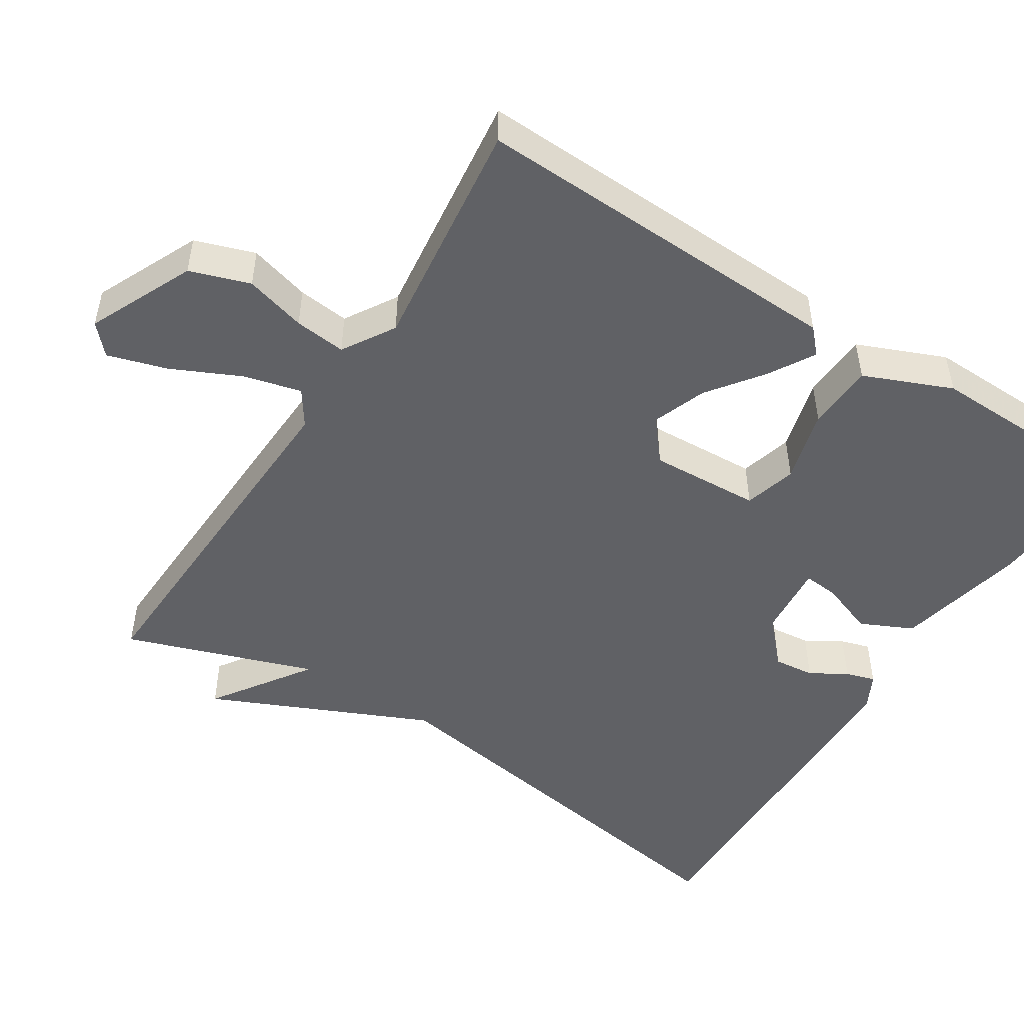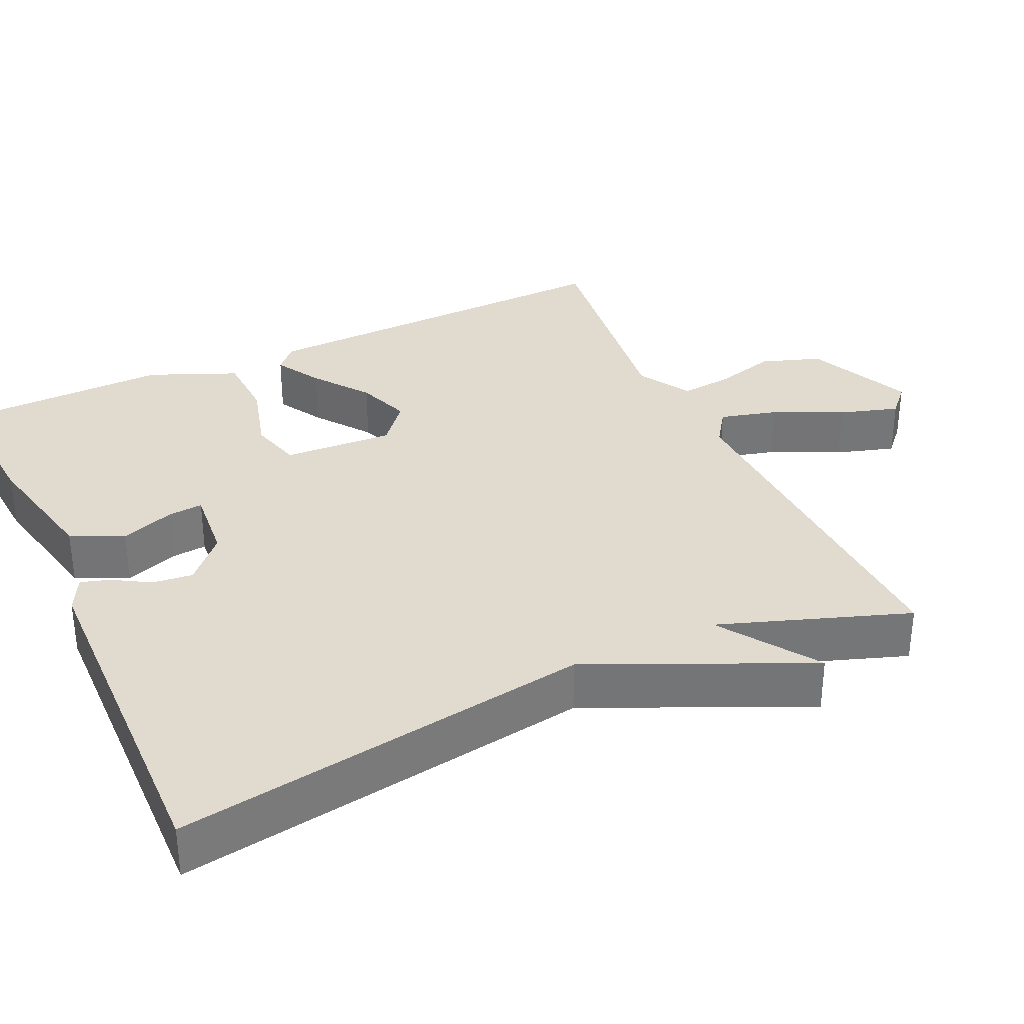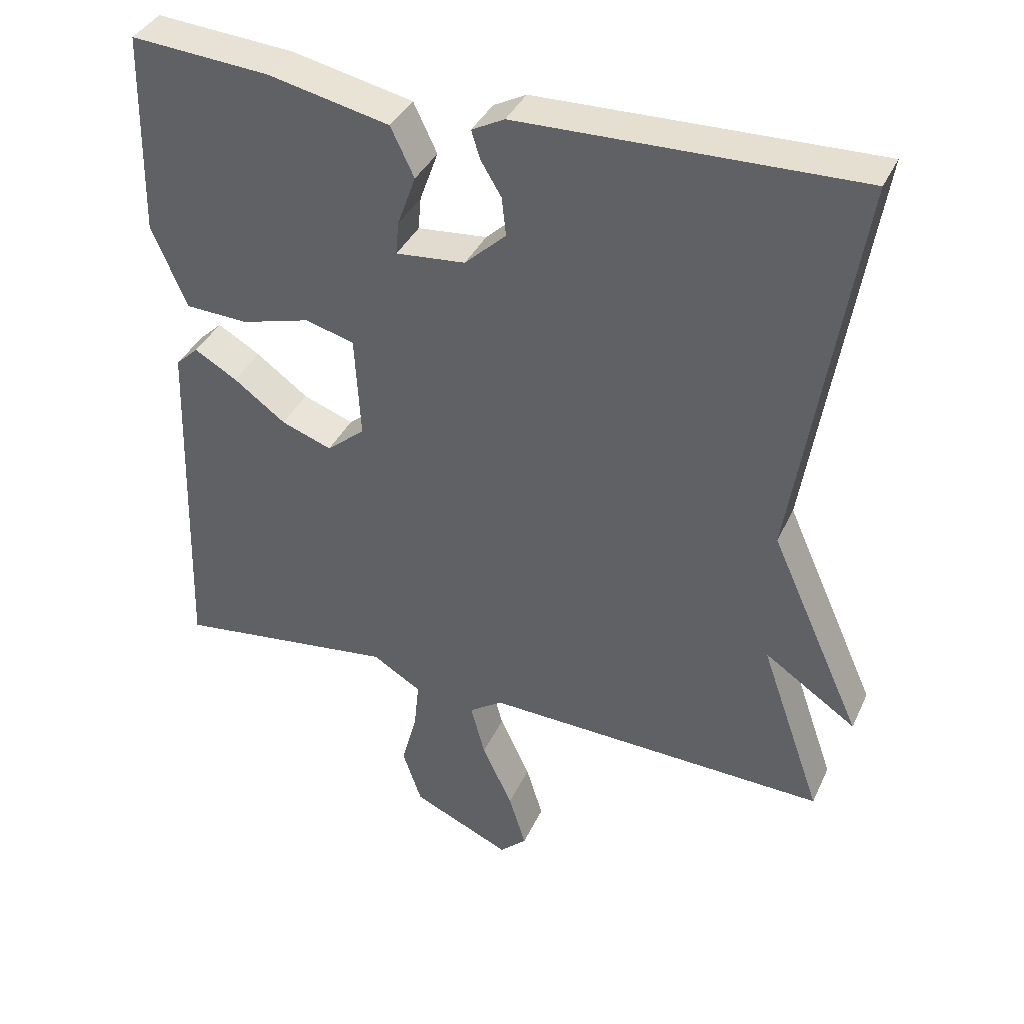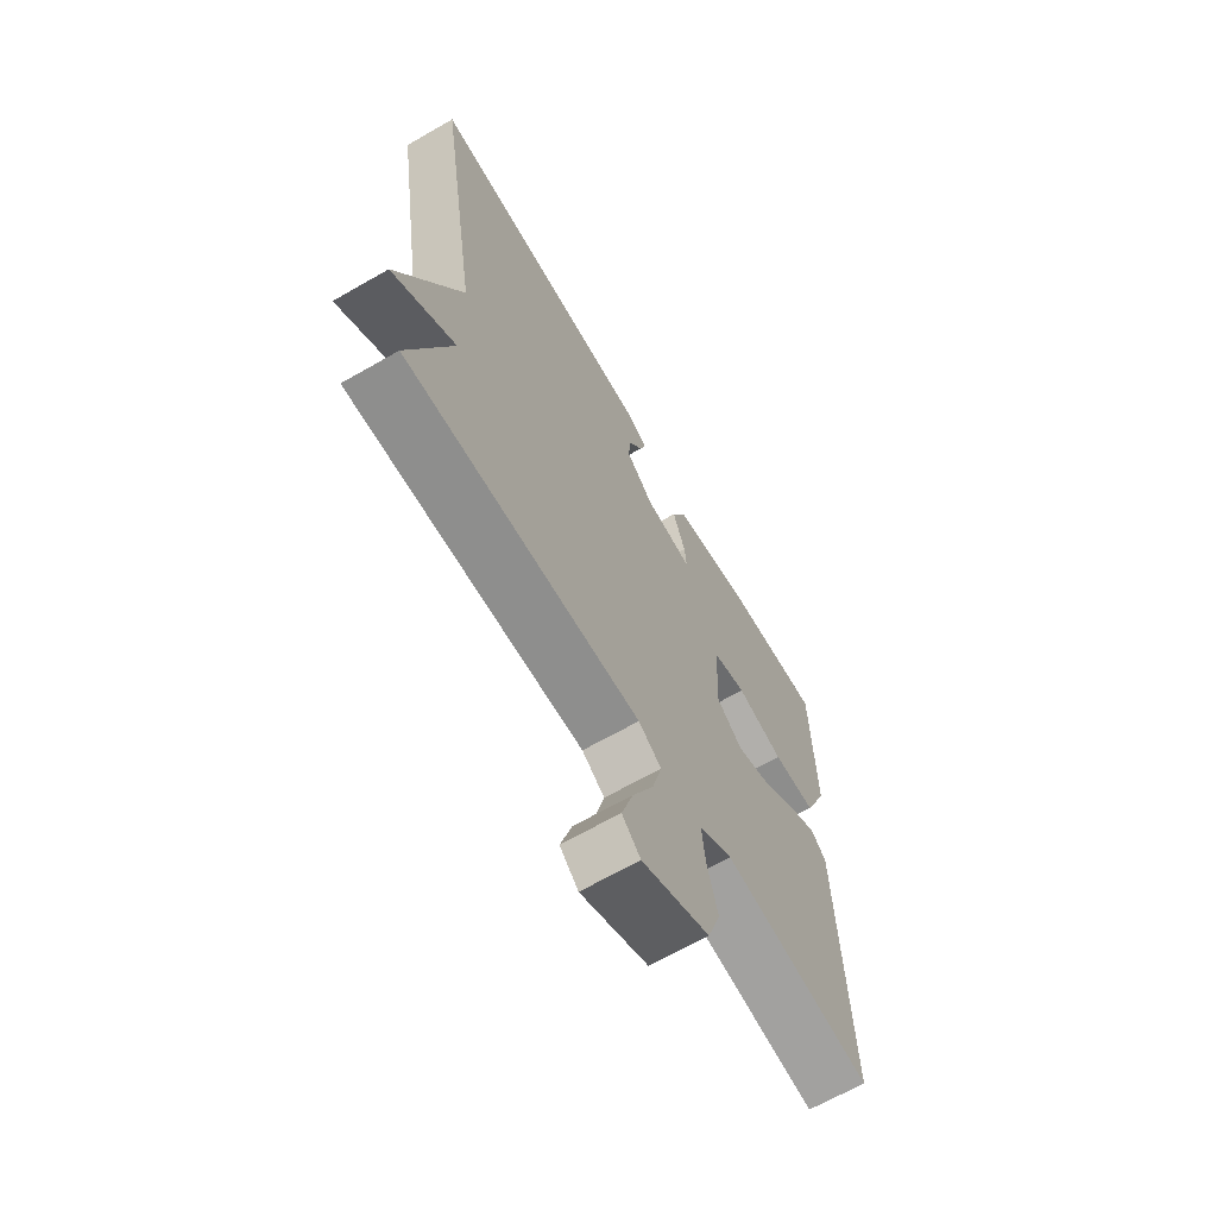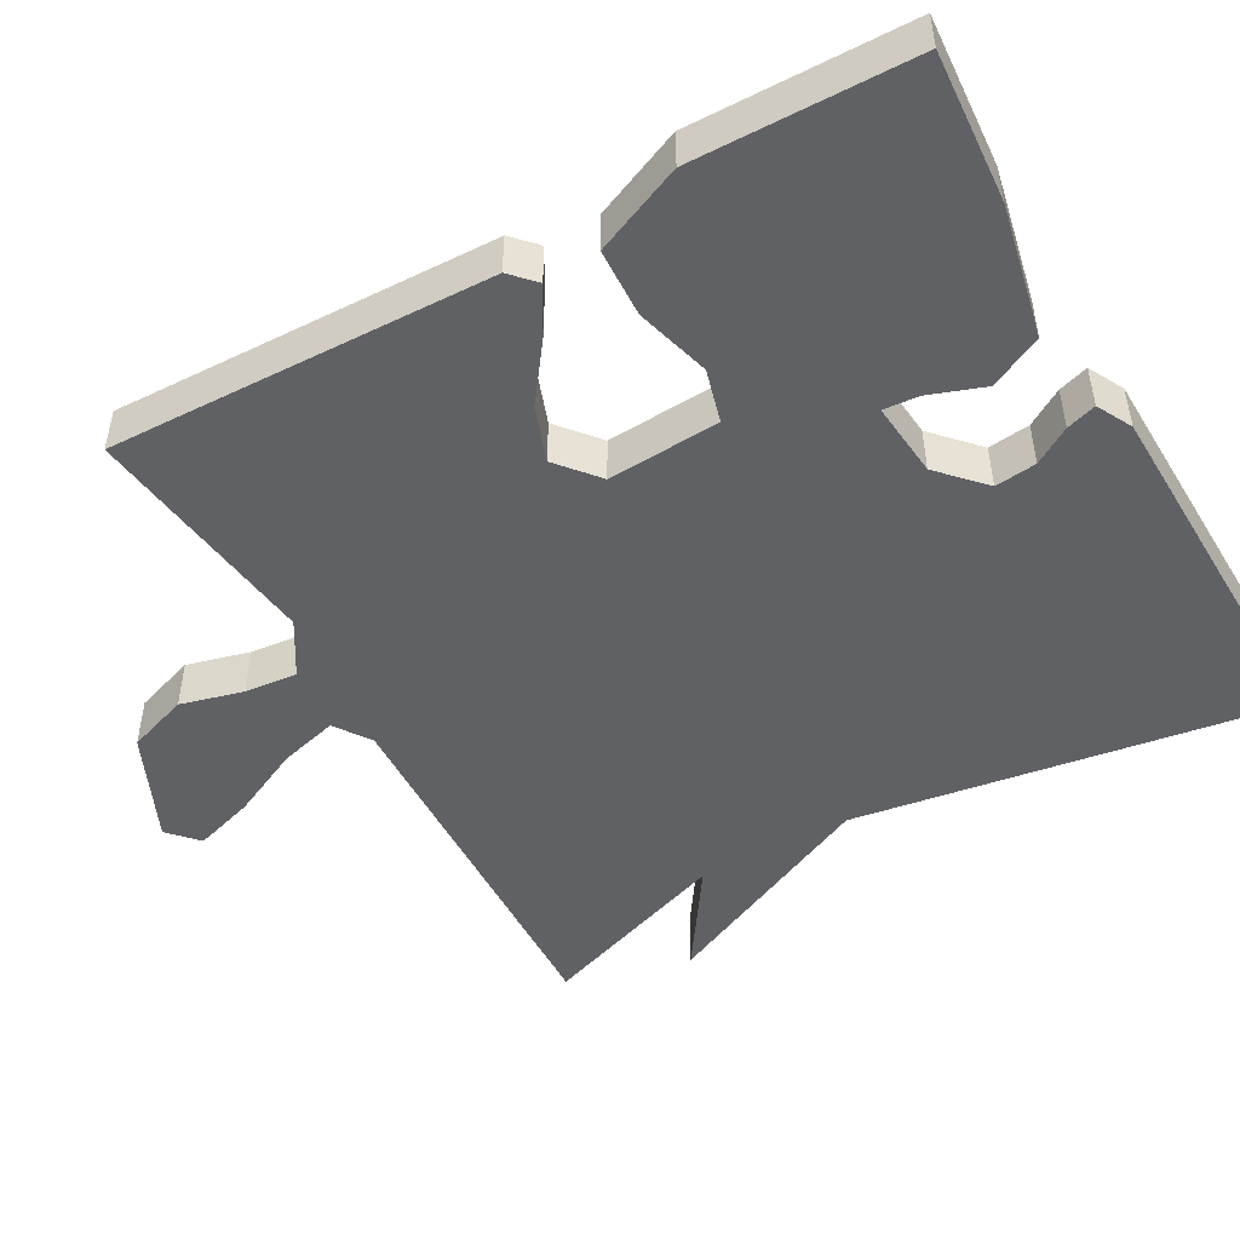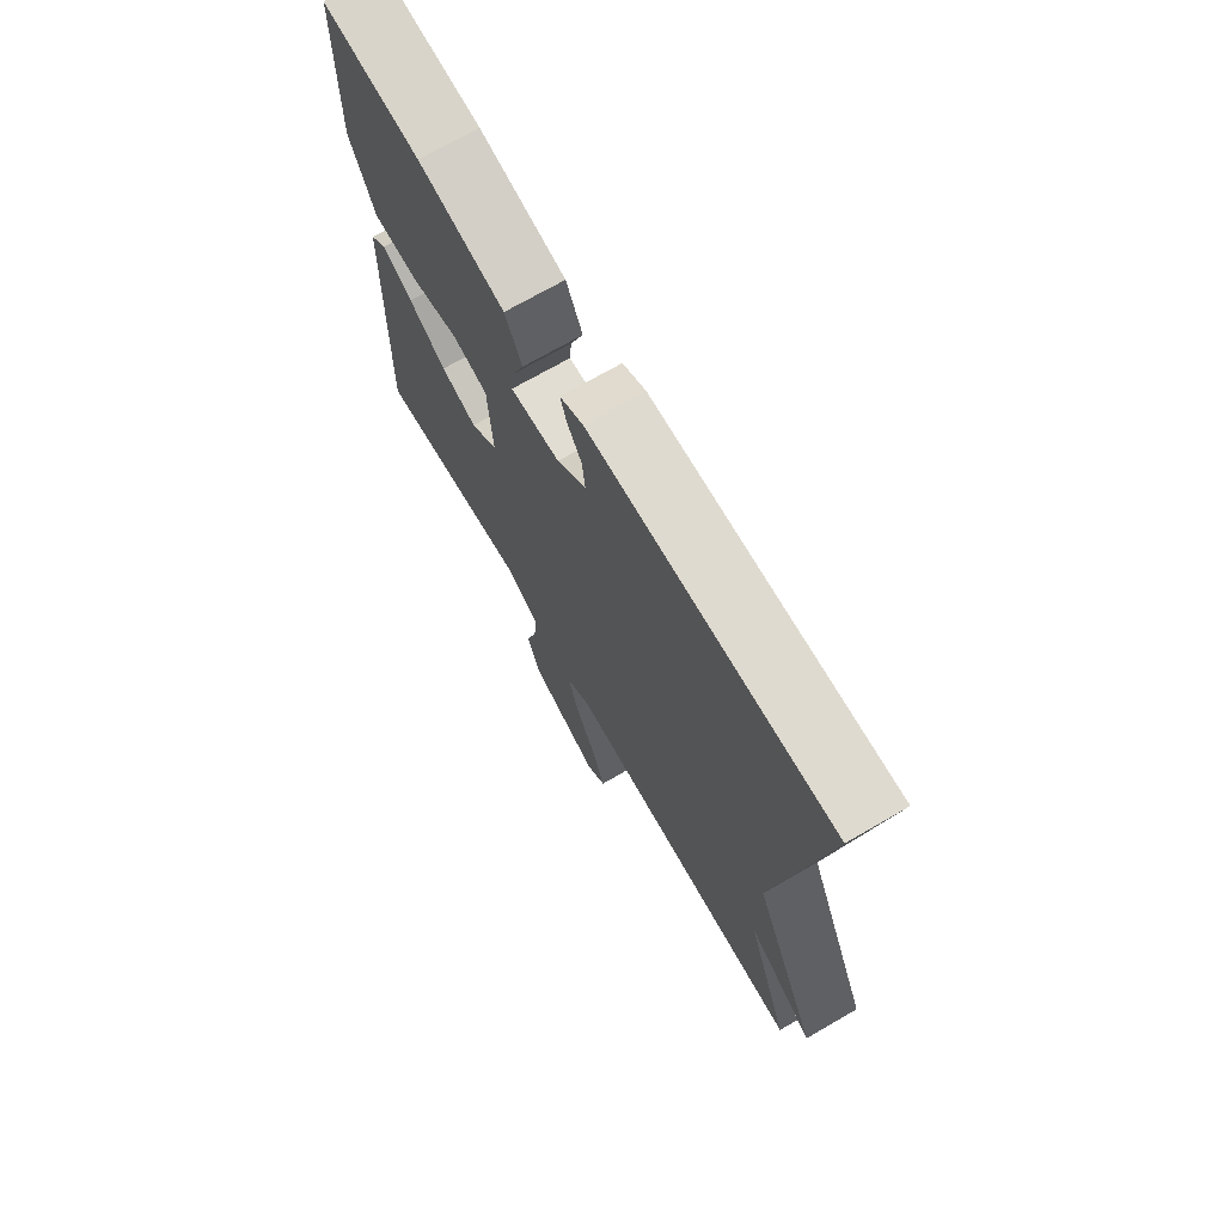
<metadata>
{"format":"obj","ext":"obj","renderer":"f3d","projection":"perspective","resolution":1024,"background":"white","views":[{"elev":-49.6,"azim":-122.7,"up":"+Y"},{"elev":33.7,"azim":65.2,"up":"+Y"},{"elev":37.7,"azim":22.8,"up":"+Z"},{"elev":-66.6,"azim":119.9,"up":"+Z"},{"elev":-48.9,"azim":-60.5,"up":"+Y"},{"elev":71.7,"azim":60.0,"up":"+Z"}]}
</metadata>
<code>
v 0.5 0.07 0.5
v 0.413 0.07 -0.051
v 0.543 0.07 -0.339
v 0.413 0.07 -0.251
v 0.5 0.07 -0.5
v 0.014 0.07 -0.482
v -0.033 0.07 -0.514
v -0.013 0.07 -0.59
v 0.03 0.07 -0.681
v 0.054 0.07 -0.759
v 0.016 0.07 -0.794
v -0.123 0.07 -0.731
v -0.15 0.07 -0.652
v -0.128 0.07 -0.571
v -0.121 0.07 -0.503
v -0.19 0.07 -0.461
v -0.5 0.07 -0.5
v -0.484 0.07 -0.003
v -0.452 0.07 0.027
v -0.392 0.07 -0.008
v -0.319 0.07 -0.062
v -0.248 0.07 -0.088
v -0.194 0.07 -0.043
v -0.202 0.07 0.103
v -0.271 0.07 0.122
v -0.368 0.07 0.095
v -0.457 0.07 0.099
v -0.506 0.07 0.215
v -0.5 0.07 0.5
v -0.305 0.07 0.485
v -0.134 0.07 0.448
v -0.101 0.07 0.379
v -0.127 0.07 0.307
v -0.131 0.07 0.261
v -0.033 0.07 0.27
v 0.025 0.07 0.324
v 0.019 0.07 0.378
v -0.01 0.07 0.426
v -0.022 0.07 0.465
v 0.024 0.07 0.489
v 0.5 0 0.5
v 0.413 0 -0.051
v 0.543 0 -0.339
v 0.413 0 -0.251
v 0.5 0 -0.5
v 0.014 0 -0.482
v -0.033 0 -0.514
v -0.013 0 -0.59
v 0.03 0 -0.681
v 0.054 0 -0.759
v 0.016 0 -0.794
v -0.123 0 -0.731
v -0.15 0 -0.652
v -0.128 0 -0.571
v -0.121 0 -0.503
v -0.19 0 -0.461
v -0.5 0 -0.5
v -0.484 0 -0.003
v -0.452 0 0.027
v -0.392 0 -0.008
v -0.319 0 -0.062
v -0.248 0 -0.088
v -0.194 0 -0.043
v -0.202 0 0.103
v -0.271 0 0.122
v -0.368 0 0.095
v -0.457 0 0.099
v -0.506 0 0.215
v -0.5 0 0.5
v -0.305 0 0.485
v -0.134 0 0.448
v -0.101 0 0.379
v -0.127 0 0.307
v -0.131 0 0.261
v -0.033 0 0.27
v 0.025 0 0.324
v 0.019 0 0.378
v -0.01 0 0.426
v -0.022 0 0.465
v 0.024 0 0.489
f 40 1 2
f 39 40 2
f 38 39 2
f 37 38 2
f 2 3 4
f 37 2 4
f 36 37 4
f 4 5 6
f 36 4 6
f 35 36 6
f 34 35 6 7
f 31 32 33
f 30 31 33
f 29 30 33
f 28 29 33
f 27 28 33
f 26 27 33
f 25 26 33
f 24 25 33 34
f 23 24 34 7
f 19 20 21
f 18 19 21
f 17 18 21
f 16 17 21
f 15 16 21 22
f 12 13 14
f 11 12 14
f 10 11 14
f 9 10 14
f 8 9 14
f 8 14 15
f 15 22 23
f 8 15 23
f 7 8 23
f 42 41 80
f 42 80 79
f 42 79 78
f 42 78 77
f 44 43 42
f 44 42 77
f 44 77 76
f 46 45 44
f 46 44 76
f 46 76 75
f 47 46 75 74
f 73 72 71
f 73 71 70
f 73 70 69
f 73 69 68
f 73 68 67
f 73 67 66
f 73 66 65
f 74 73 65 64
f 47 74 64 63
f 61 60 59
f 61 59 58
f 61 58 57
f 61 57 56
f 62 61 56 55
f 54 53 52
f 54 52 51
f 54 51 50
f 54 50 49
f 54 49 48
f 55 54 48
f 63 62 55
f 63 55 48
f 63 48 47
f 1 41 42 2
f 2 42 43 3
f 3 43 44 4
f 4 44 45 5
f 5 45 46 6
f 6 46 47 7
f 7 47 48 8
f 8 48 49 9
f 9 49 50 10
f 10 50 51 11
f 11 51 52 12
f 12 52 53 13
f 13 53 54 14
f 14 54 55 15
f 15 55 56 16
f 16 56 57 17
f 17 57 58 18
f 18 58 59 19
f 19 59 60 20
f 20 60 61 21
f 21 61 62 22
f 22 62 63 23
f 23 63 64 24
f 24 64 65 25
f 25 65 66 26
f 26 66 67 27
f 27 67 68 28
f 28 68 69 29
f 29 69 70 30
f 30 70 71 31
f 31 71 72 32
f 32 72 73 33
f 33 73 74 34
f 34 74 75 35
f 35 75 76 36
f 36 76 77 37
f 37 77 78 38
f 38 78 79 39
f 39 79 80 40
f 40 80 41 1

</code>
